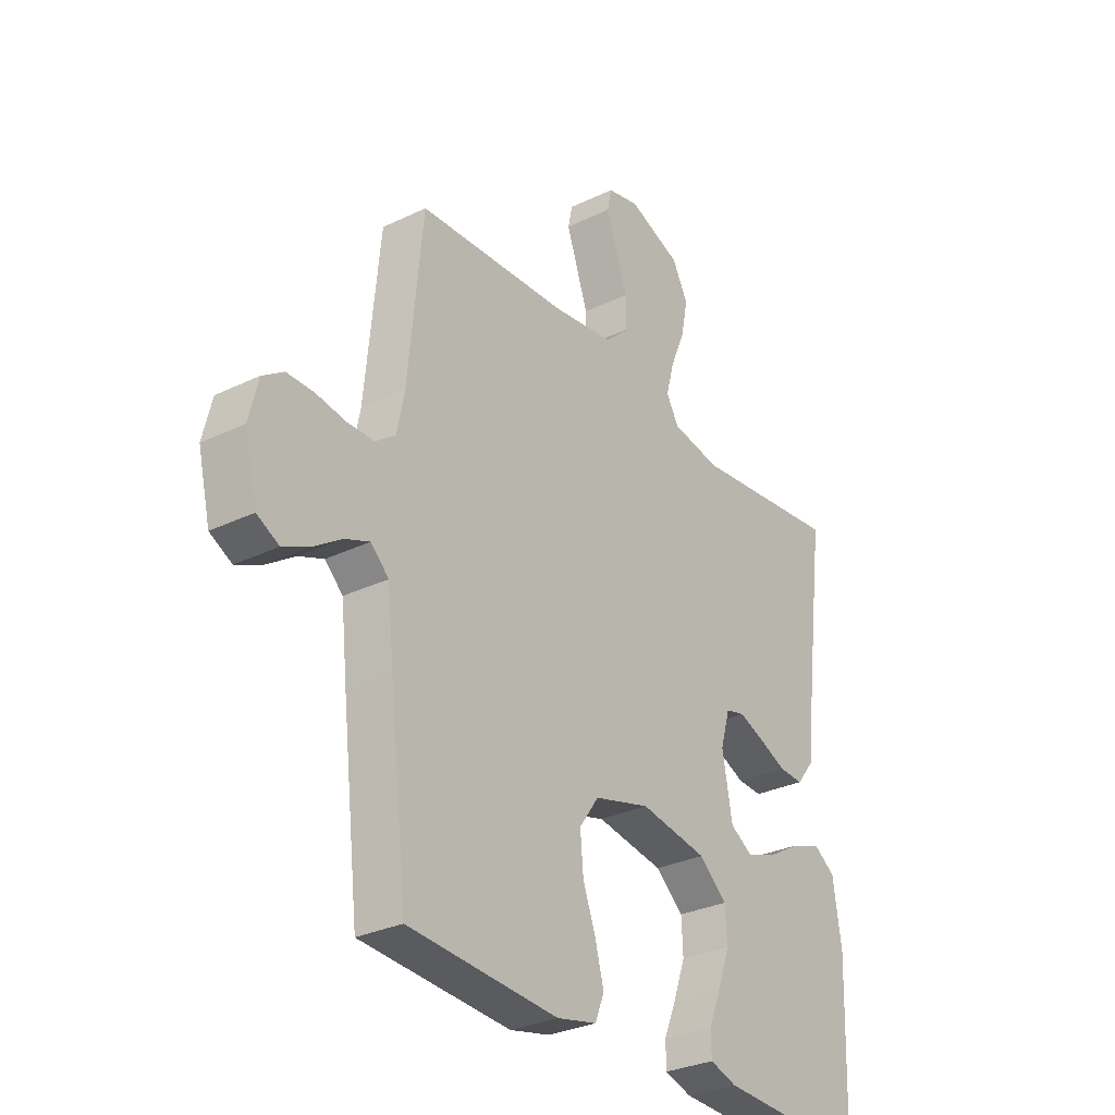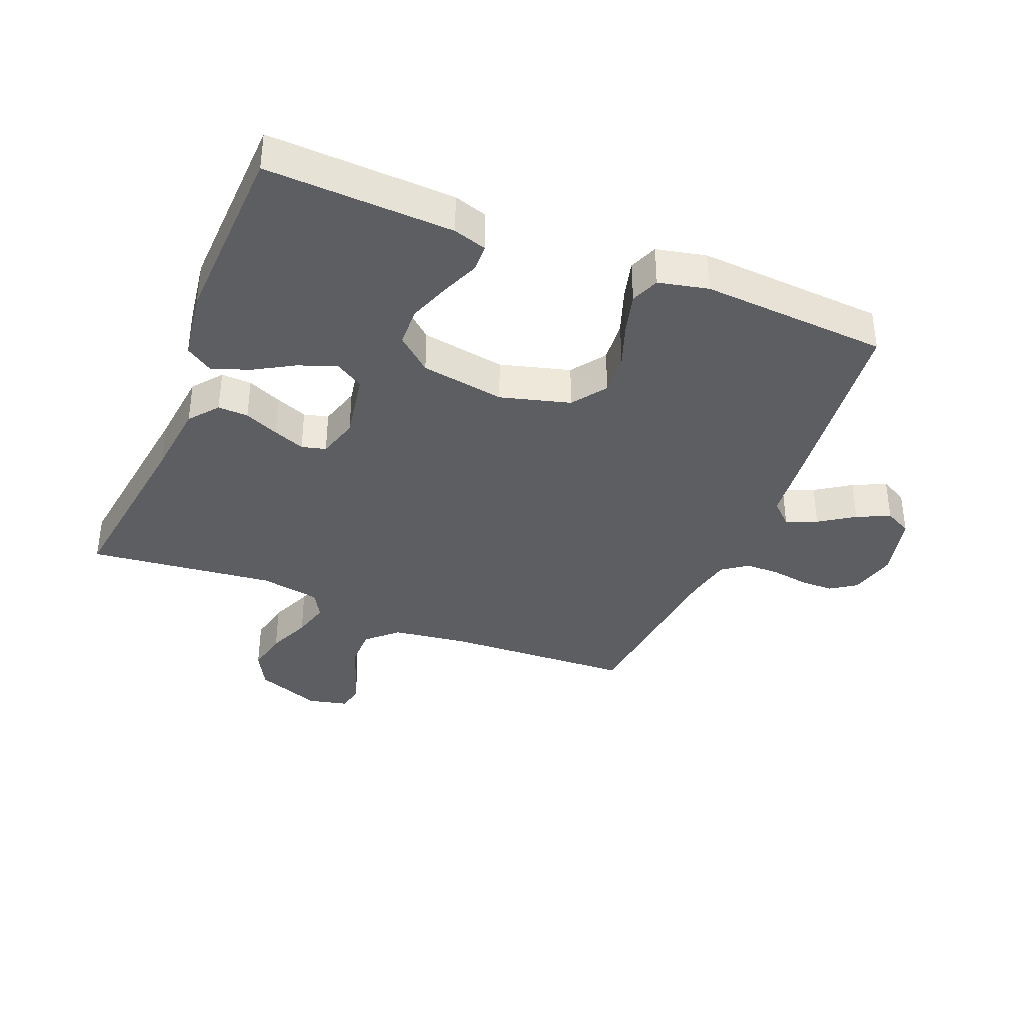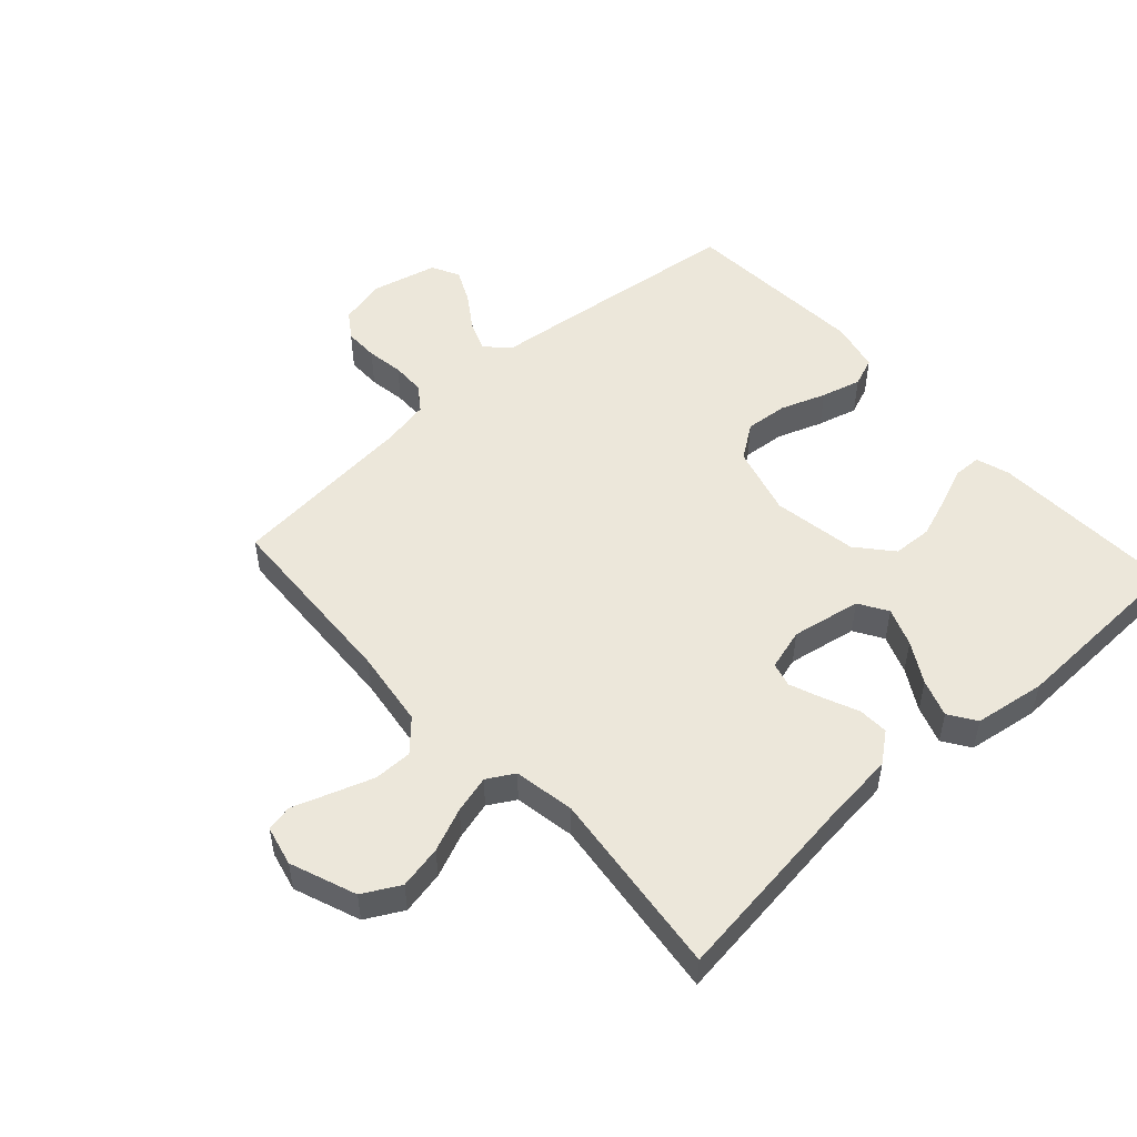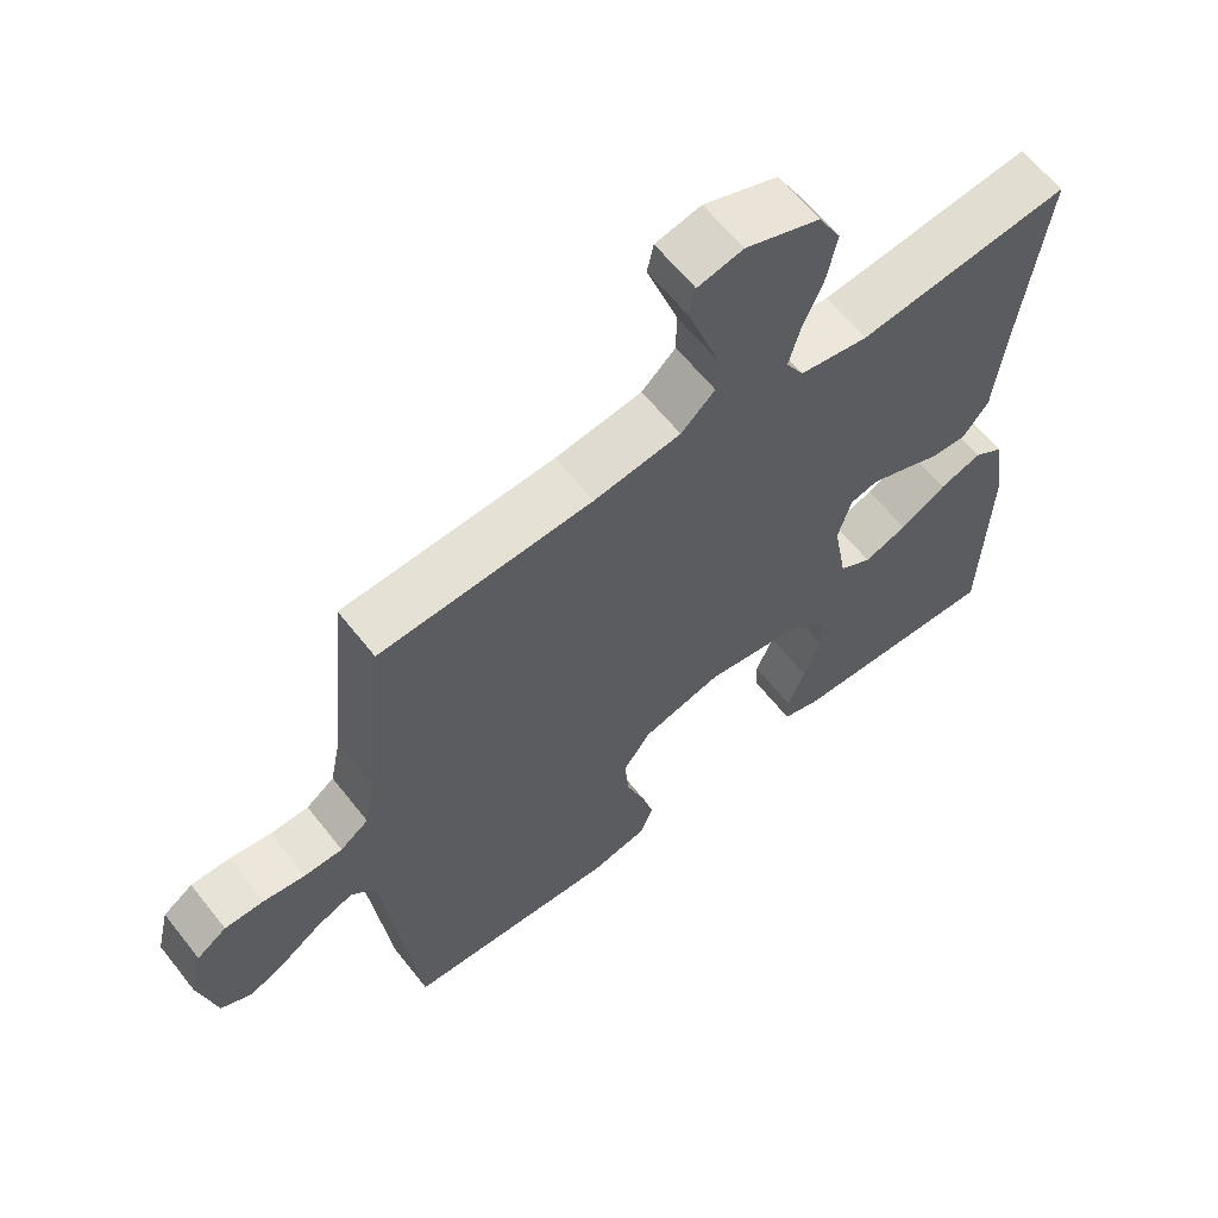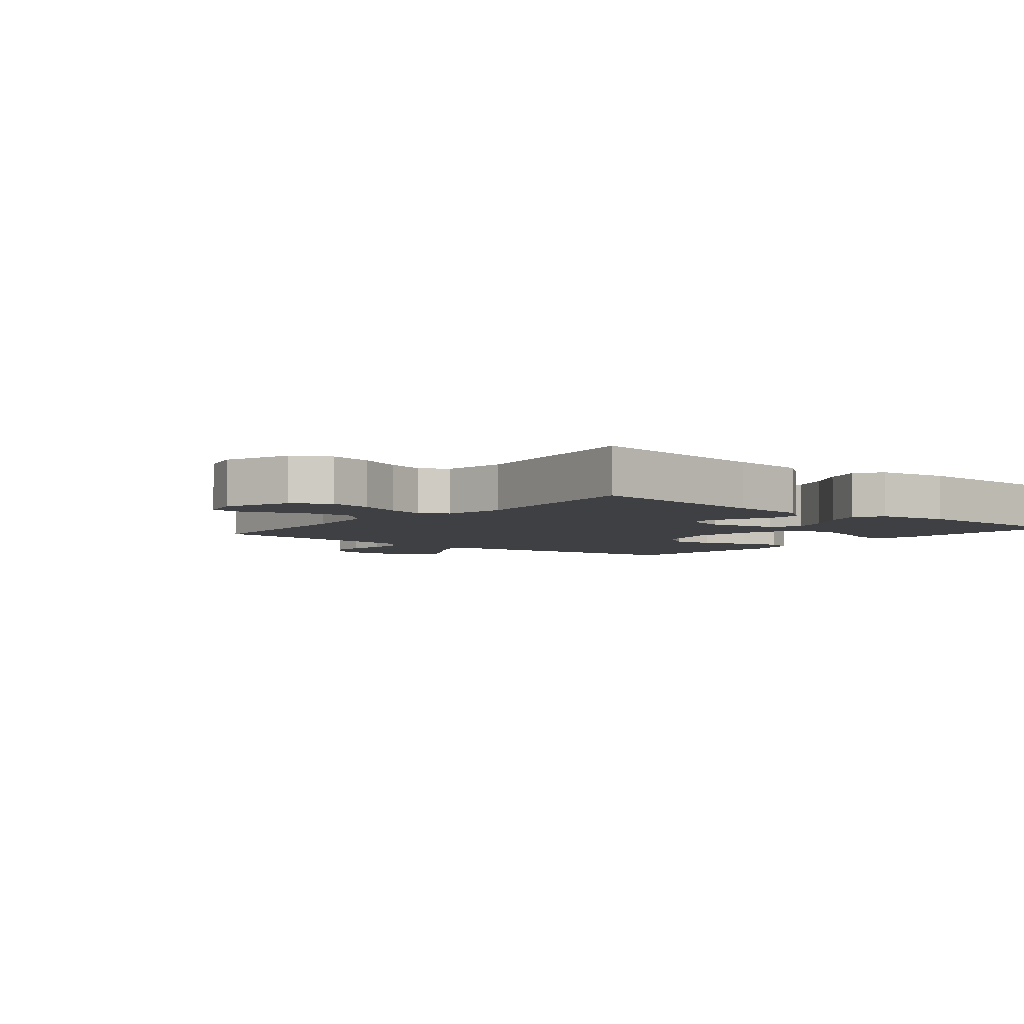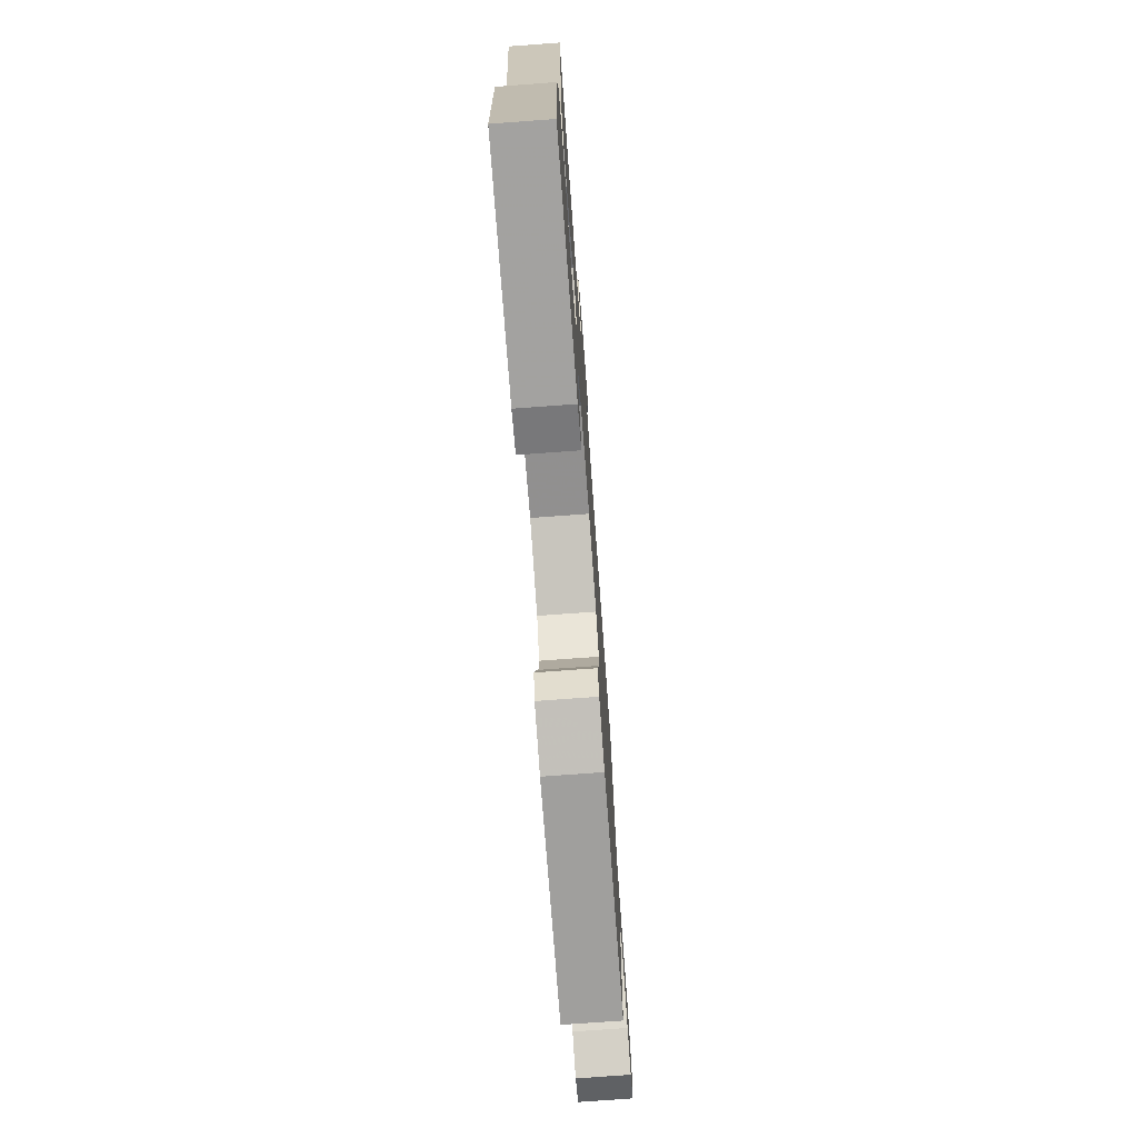
<metadata>
{"format":"obj","ext":"obj","renderer":"f3d","projection":"perspective","resolution":1024,"background":"white","views":[{"elev":-30.2,"azim":-54.9,"up":"+Z"},{"elev":-37.3,"azim":157.8,"up":"+Y"},{"elev":51.2,"azim":47.8,"up":"+Y"},{"elev":62.0,"azim":-38.2,"up":"+Z"},{"elev":-4.6,"azim":50.9,"up":"+Y"},{"elev":-74.9,"azim":94.2,"up":"+Z"}]}
</metadata>
<code>
v -0.5 0.07 -0.5
v -0.535 0.07 -0.2
v -0.548 0.07 -0.079
v -0.584 0.07 -0.045
v -0.634 0.07 -0.065
v -0.69 0.07 -0.103
v -0.743 0.07 -0.128
v -0.787 0.07 -0.105
v -0.812 0.07 0
v -0.794 0.07 0.075
v -0.752 0.07 0.104
v -0.697 0.07 0.104
v -0.638 0.07 0.095
v -0.584 0.07 0.096
v -0.544 0.07 0.125
v -0.529 0.07 0.2
v -0.5 0.07 0.5
v -0.2 0.07 0.515
v -0.077 0.07 0.532
v -0.029 0.07 0.577
v -0.029 0.07 0.638
v -0.052 0.07 0.705
v -0.073 0.07 0.765
v -0.064 0.07 0.807
v 0 0.07 0.822
v 0.105 0.07 0.782
v 0.137 0.07 0.723
v 0.123 0.07 0.654
v 0.094 0.07 0.585
v 0.078 0.07 0.525
v 0.103 0.07 0.482
v 0.2 0.07 0.465
v 0.5 0.07 0.5
v 0.461 0.07 0.2
v 0.448 0.07 0.077
v 0.411 0.07 0.03
v 0.362 0.07 0.032
v 0.307 0.07 0.056
v 0.256 0.07 0.076
v 0.217 0.07 0.066
v 0.198 0.07 0
v 0.218 0.07 -0.111
v 0.264 0.07 -0.139
v 0.325 0.07 -0.116
v 0.39 0.07 -0.078
v 0.45 0.07 -0.057
v 0.493 0.07 -0.086
v 0.51 0.07 -0.2
v 0.5 0.07 -0.5
v 0.2 0.07 -0.488
v 0.146 0.07 -0.471
v 0.145 0.07 -0.426
v 0.17 0.07 -0.365
v 0.194 0.07 -0.298
v 0.191 0.07 -0.235
v 0.135 0.07 -0.187
v 0 0.07 -0.165
v -0.112 0.07 -0.196
v -0.151 0.07 -0.251
v -0.145 0.07 -0.319
v -0.119 0.07 -0.391
v -0.102 0.07 -0.455
v -0.12 0.07 -0.501
v -0.2 0.07 -0.519
v -0.5 0 -0.5
v -0.535 0 -0.2
v -0.548 0 -0.079
v -0.584 0 -0.045
v -0.634 0 -0.065
v -0.69 0 -0.103
v -0.743 0 -0.128
v -0.787 0 -0.105
v -0.812 0 0
v -0.794 0 0.075
v -0.752 0 0.104
v -0.697 0 0.104
v -0.638 0 0.095
v -0.584 0 0.096
v -0.544 0 0.125
v -0.529 0 0.2
v -0.5 0 0.5
v -0.2 0 0.515
v -0.077 0 0.532
v -0.029 0 0.577
v -0.029 0 0.638
v -0.052 0 0.705
v -0.073 0 0.765
v -0.064 0 0.807
v 0 0 0.822
v 0.105 0 0.782
v 0.137 0 0.723
v 0.123 0 0.654
v 0.094 0 0.585
v 0.078 0 0.525
v 0.103 0 0.482
v 0.2 0 0.465
v 0.5 0 0.5
v 0.461 0 0.2
v 0.448 0 0.077
v 0.411 0 0.03
v 0.362 0 0.032
v 0.307 0 0.056
v 0.256 0 0.076
v 0.217 0 0.066
v 0.198 0 0
v 0.218 0 -0.111
v 0.264 0 -0.139
v 0.325 0 -0.116
v 0.39 0 -0.078
v 0.45 0 -0.057
v 0.493 0 -0.086
v 0.51 0 -0.2
v 0.5 0 -0.5
v 0.2 0 -0.488
v 0.146 0 -0.471
v 0.145 0 -0.426
v 0.17 0 -0.365
v 0.194 0 -0.298
v 0.191 0 -0.235
v 0.135 0 -0.187
v 0 0 -0.165
v -0.112 0 -0.196
v -0.151 0 -0.251
v -0.145 0 -0.319
v -0.119 0 -0.391
v -0.102 0 -0.455
v -0.12 0 -0.501
v -0.2 0 -0.519
f 60 61 62 63
f 60 63 64 1
f 50 51 52 53
f 50 53 54
f 49 50 54
f 48 49 54 55
f 44 45 46 47
f 43 44 47 48
f 35 36 37 38
f 34 35 38 39
f 32 33 34 39
f 31 32 39 40
f 26 27 28 29
f 26 29 30
f 25 26 30
f 22 23 24 25
f 21 22 25 30
f 20 21 30 31
f 16 17 18
f 15 16 18 19
f 10 11 12 13
f 10 13 14
f 9 10 14
f 8 9 14
f 5 6 7 8
f 4 5 8 14
f 3 4 14 15
f 59 60 1 2
f 58 59 2 3
f 57 58 3 15
f 56 57 15 19
f 43 48 55 56
f 42 43 56
f 41 42 56 19
f 31 40 41
f 19 20 31 41
f 127 126 125 124
f 65 128 127 124
f 117 116 115 114
f 118 117 114
f 118 114 113
f 119 118 113 112
f 111 110 109 108
f 112 111 108 107
f 102 101 100 99
f 103 102 99 98
f 103 98 97 96
f 104 103 96 95
f 93 92 91 90
f 94 93 90
f 94 90 89
f 89 88 87 86
f 94 89 86 85
f 95 94 85 84
f 82 81 80
f 83 82 80 79
f 77 76 75 74
f 78 77 74
f 78 74 73
f 78 73 72
f 72 71 70 69
f 78 72 69 68
f 79 78 68 67
f 66 65 124 123
f 67 66 123 122
f 79 67 122 121
f 83 79 121 120
f 120 119 112 107
f 120 107 106
f 83 120 106 105
f 105 104 95
f 105 95 84 83
f 1 65 66 2
f 2 66 67 3
f 3 67 68 4
f 4 68 69 5
f 5 69 70 6
f 6 70 71 7
f 7 71 72 8
f 8 72 73 9
f 9 73 74 10
f 10 74 75 11
f 11 75 76 12
f 12 76 77 13
f 13 77 78 14
f 14 78 79 15
f 15 79 80 16
f 16 80 81 17
f 17 81 82 18
f 18 82 83 19
f 19 83 84 20
f 20 84 85 21
f 21 85 86 22
f 22 86 87 23
f 23 87 88 24
f 24 88 89 25
f 25 89 90 26
f 26 90 91 27
f 27 91 92 28
f 28 92 93 29
f 29 93 94 30
f 30 94 95 31
f 31 95 96 32
f 32 96 97 33
f 33 97 98 34
f 34 98 99 35
f 35 99 100 36
f 36 100 101 37
f 37 101 102 38
f 38 102 103 39
f 39 103 104 40
f 40 104 105 41
f 41 105 106 42
f 42 106 107 43
f 43 107 108 44
f 44 108 109 45
f 45 109 110 46
f 46 110 111 47
f 47 111 112 48
f 48 112 113 49
f 49 113 114 50
f 50 114 115 51
f 51 115 116 52
f 52 116 117 53
f 53 117 118 54
f 54 118 119 55
f 55 119 120 56
f 56 120 121 57
f 57 121 122 58
f 58 122 123 59
f 59 123 124 60
f 60 124 125 61
f 61 125 126 62
f 62 126 127 63
f 63 127 128 64
f 64 128 65 1

</code>
